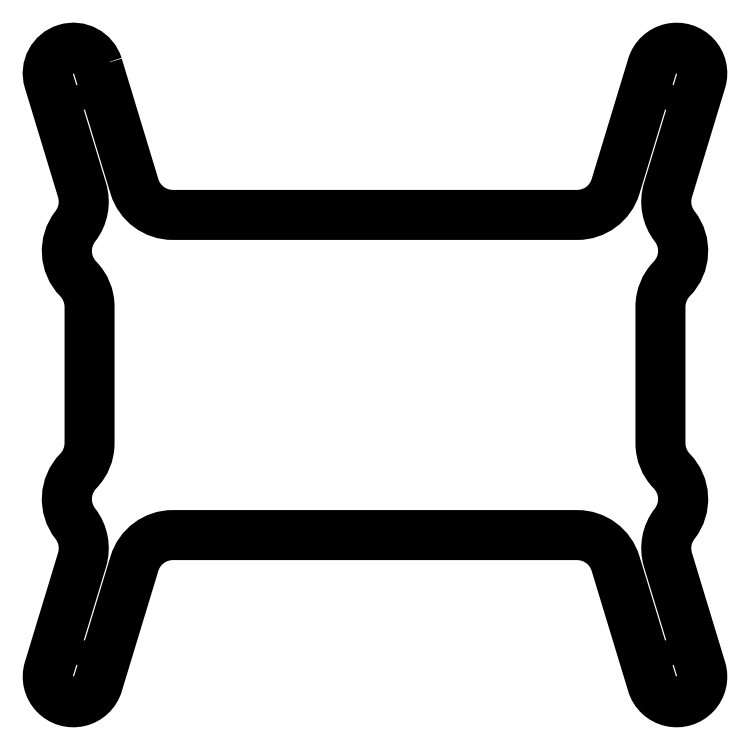
<metadata>
{"format":"dxf","ext":"dxf","renderer":"ezdxf+matplotlib","layout":"modelspace","background":"white","min_lineweight":24,"dpi":150}
</metadata>
<code>
0
SECTION
2
ENTITIES
0
CIRCLE
8
0
10
-37.69
20
37.69
30
0
40
1.6
210
0
220
0
230
1
0
LWPOLYLINE
8
0
90
32
70
1
43
0
10
-34.63
20
38.62
42
1
10
-40.75
20
36.76
10
-36.6
20
23.1
42
-0.2438
10
-37.44
20
18.57
42
0.3747
10
-37.08
20
12.01
42
-0.1955
10
-35.66
20
8.523
10
-35.66
20
-8.523
42
-0.1955
10
-37.08
20
-12.01
42
0.3747
10
-37.44
20
-18.57
42
-0.2438
10
-36.6
20
-23.1
10
-40.75
20
-36.76
42
1
10
-34.63
20
-38.62
10
-30.05
20
-23.55
42
-0.3303
10
-25.27
20
-20
10
25.27
20
-20
42
-0.3303
10
30.05
20
-23.55
10
34.63
20
-38.62
42
1
10
40.75
20
-36.76
10
36.6
20
-23.1
42
-0.2438
10
37.44
20
-18.57
42
0.3747
10
37.08
20
-12.01
42
-0.1955
10
35.66
20
-8.523
10
35.66
20
8.523
42
-0.1955
10
37.08
20
12.01
42
0.3747
10
37.44
20
18.57
42
-0.2438
10
36.6
20
23.1
10
40.75
20
36.76
42
1
10
34.63
20
38.62
10
30.05
20
23.55
42
-0.3303
10
25.27
20
20
10
-25.27
20
20
42
-0.3303
10
-30.05
20
23.55
0
CIRCLE
8
0
10
-37.69
20
-37.69
30
0
40
1.6
210
0
220
0
230
1
0
CIRCLE
8
0
10
37.69
20
-37.69
30
0
40
1.6
210
0
220
0
230
1
0
CIRCLE
8
0
10
37.69
20
37.69
30
0
40
1.6
210
0
220
0
230
1
0
ENDSEC
0
EOF

</code>
